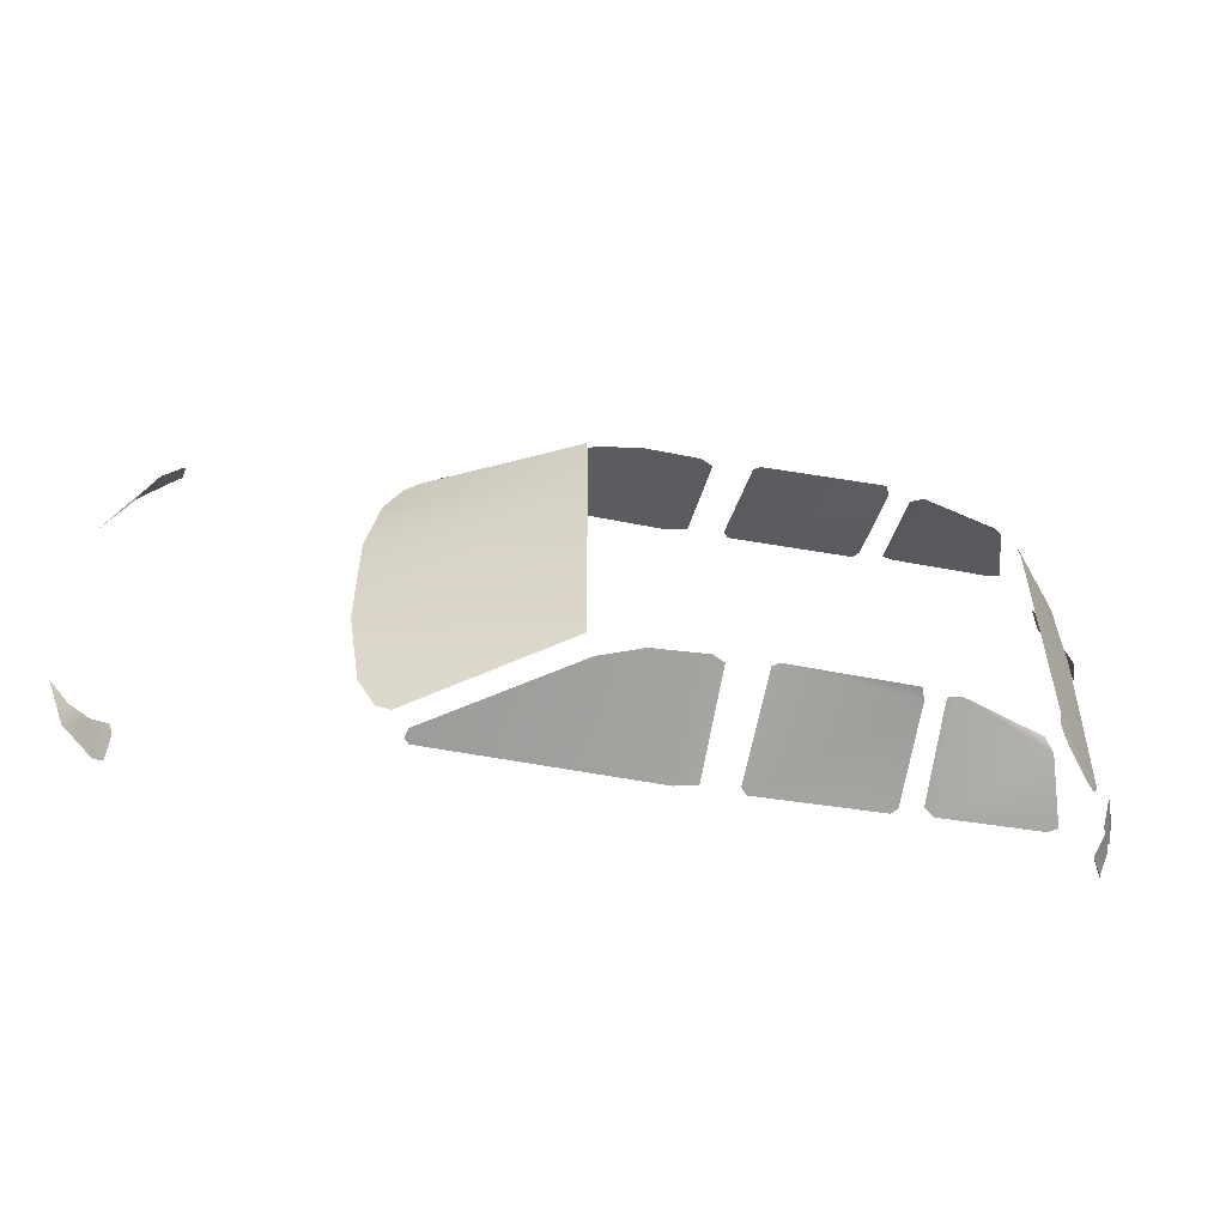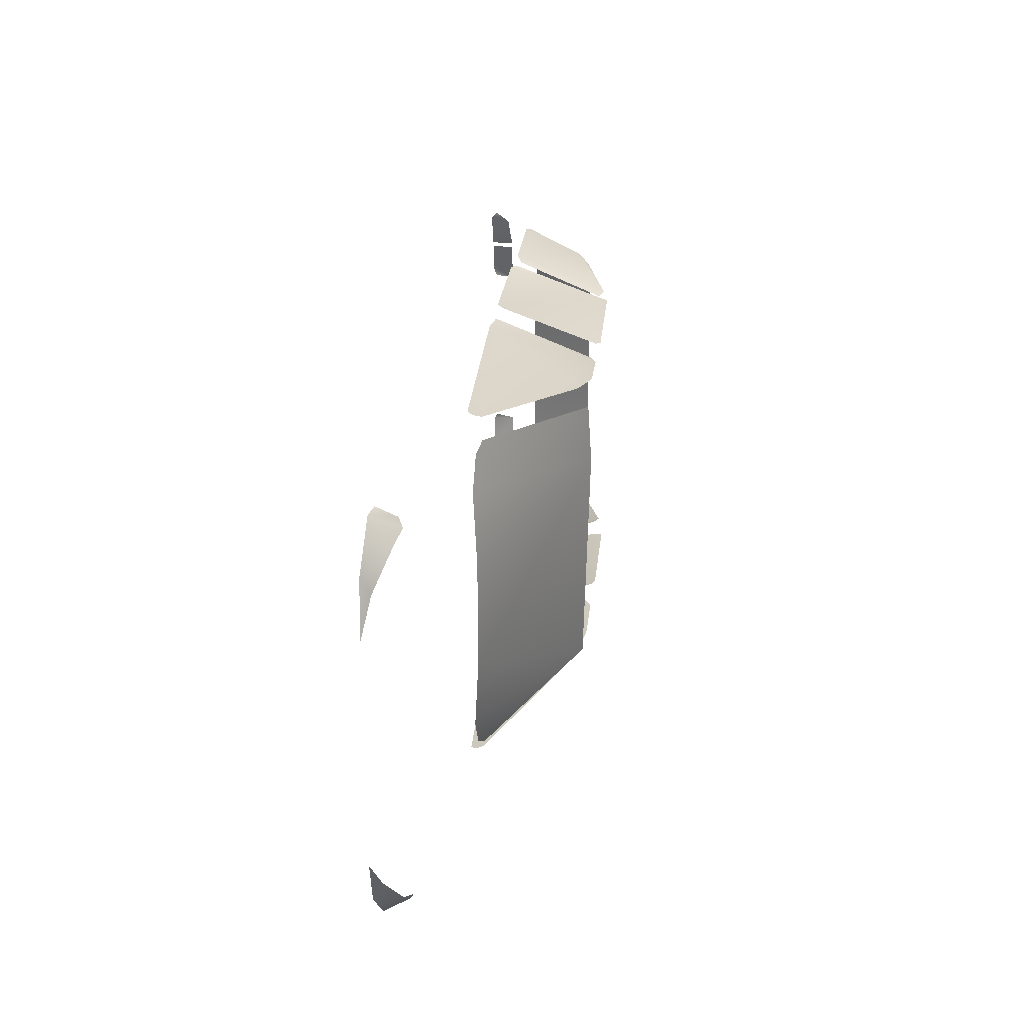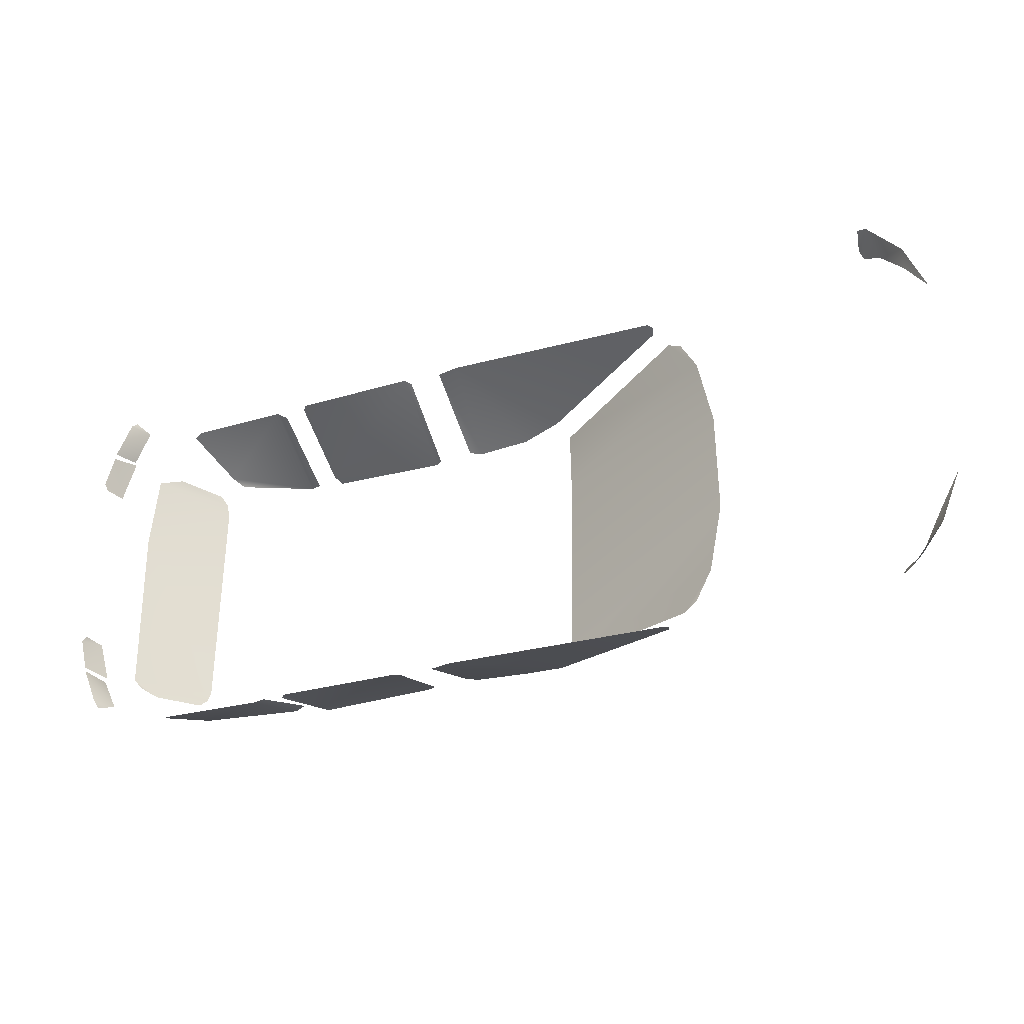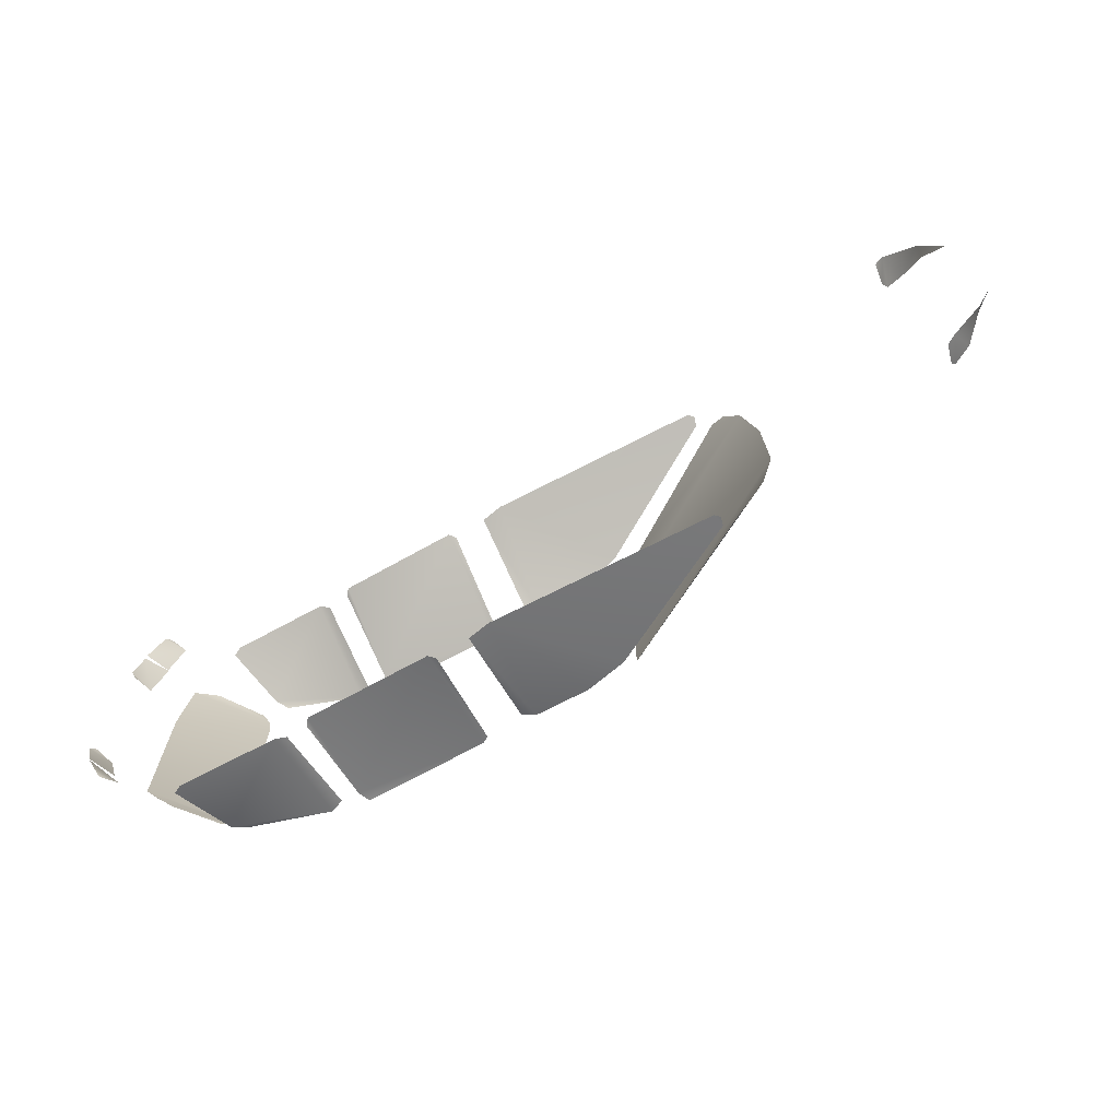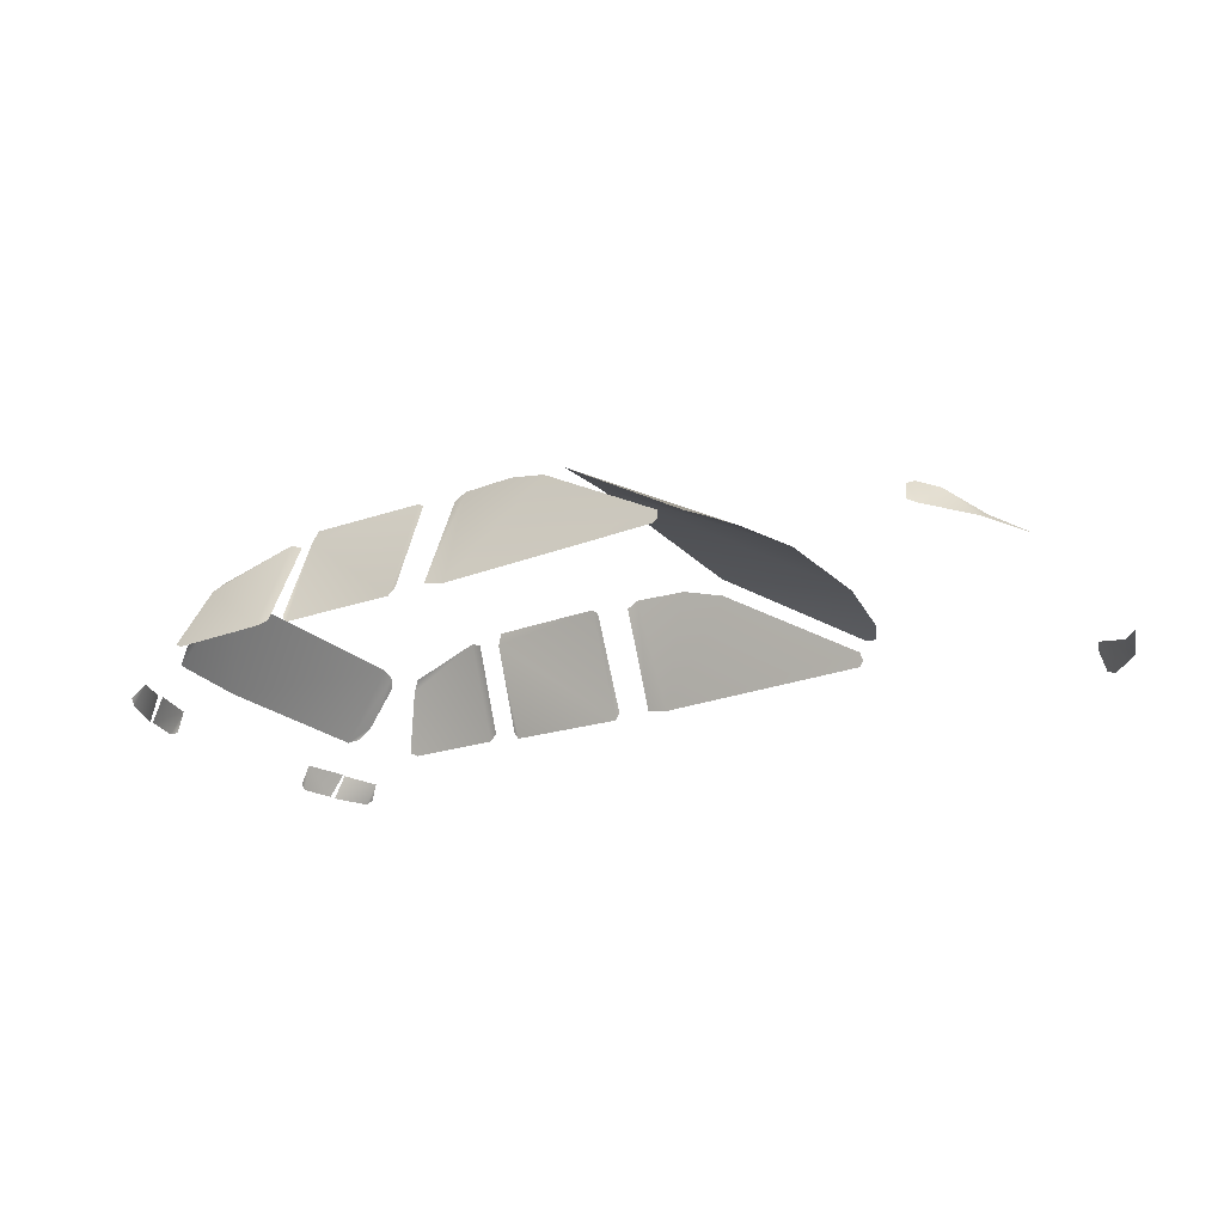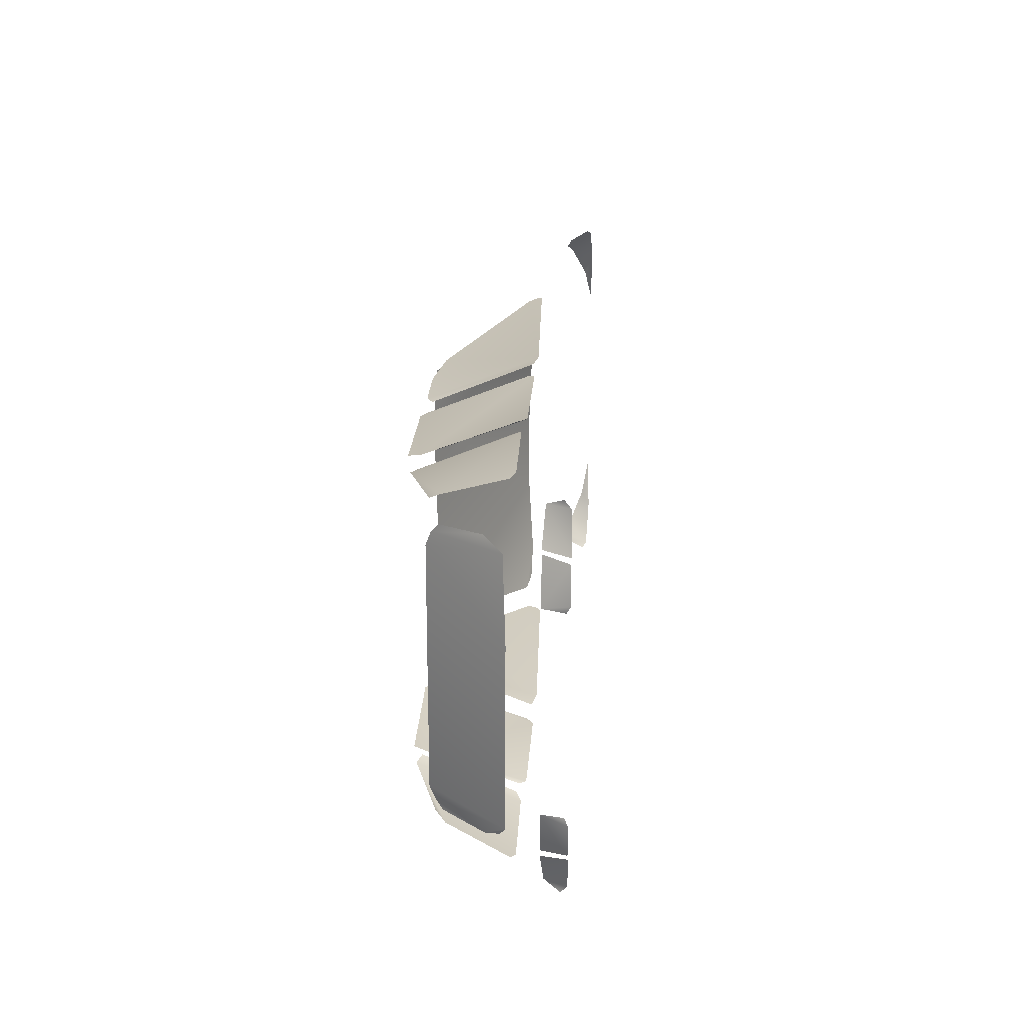
<metadata>
{"format":"obj","ext":"obj","renderer":"f3d","projection":"perspective","resolution":1024,"background":"white","views":[{"elev":-53.4,"azim":167.8,"up":"+Z"},{"elev":27.1,"azim":94.6,"up":"+Z"},{"elev":-34.0,"azim":19.1,"up":"+Z"},{"elev":-72.7,"azim":26.6,"up":"+Z"},{"elev":-23.9,"azim":33.3,"up":"+Y"},{"elev":21.6,"azim":-88.5,"up":"+Z"}]}
</metadata>
<code>
o Glass
v 1.388 0.1346 -0.3083
v 1.241 0.1398 -0.5623
v 1.266 0.1984 -0.4951
v 1.328 0.1554 -0.4041
v 0.7288 0.3351 -0.1431
v 0.2124 0.5924 -0.3905
v 0.2176 0.6063 0.2307
v 0.6923 0.3218 -0.3522
v -0.05097 0.2985 -0.5167
v -0.111 0.312 -0.5162
v -0.5754 0.3374 -0.5124
v -0.2288 0.6114 -0.4041
v -0.2225 0.3067 -0.5173
v -0.5727 0.5864 -0.4193
v 1.218 0.2161 -0.5212
v 1.216 0.1524 -0.5726
v -1.078 0.3609 -0.3522
v 0.6459 0.3258 -0.4396
v 0.6075 0.3394 -0.4621
v -0.9245 0.5522 -0.3227
v -0.9252 0.5382 -0.3571
v -1.058 0.3743 -0.3763
v -0.07474 0.6032 -0.4048
v 0.5695 0.3097 -0.5156
v 0.5569 0.296 -0.5193
v 0.5639 0.3331 -0.5081
v -0.2115 0.5993 -0.4067
v -0.562 0.3194 -0.5133
v -0.1081 0.5865 -0.4055
v -0.5595 0.6188 -0.4124
v -0.2063 0.3238 -0.5123
v 0.1882 0.5647 -0.4345
v 0.07365 0.5979 -0.4141
v -0.9398 0.5185 -0.381
v -1.027 0.4123 -0.3922
v 1.332 0.1311 -0.4534
v 1.208 0.2049 -0.5435
v -0.8744 0.5426 -0.4193
v -0.6599 0.6055 -0.4054
v -0.6269 0.5919 -0.4001
v -0.6638 0.3316 -0.515
v -0.9591 0.3507 -0.5039
v -0.9358 0.3381 -0.5095
v -0.9016 0.5158 -0.4405
v -0.636 0.3448 -0.5019
v -1.156 0.2106 -0.3745
v -1.152 0.2082 -0.3881
v -1.119 0.2765 -0.3834
v -1.123 0.2768 -0.3957
v -1.111 0.2105 -0.4896
v -1.104 0.2269 -0.5083
v -1.172 0.2201 -0.2622
v -1.179 0.2105 -0.2818
v -1.153 0.2772 -0.2651
v -1.077 0.2679 -0.4886
v 1.388 0.1346 0.3083
v 1.241 0.1398 0.5623
v 1.266 0.1984 0.4951
v 1.328 0.1554 0.4041
v 0.7273 0.3352 0.1584
v 0.6923 0.3218 0.3522
v -0.05097 0.2985 0.5167
v -0.111 0.312 0.5162
v -0.5754 0.3374 0.5124
v -0.2288 0.6114 0.4041
v -0.2225 0.3067 0.5173
v -0.5727 0.5864 0.4193
v 1.218 0.2161 0.5212
v 1.216 0.1524 0.5726
v -1.091 0.3586 0.1397
v -1.077 0.3654 0.3648
v 0.6459 0.3258 0.4396
v 0.6075 0.3394 0.4621
v -0.9231 0.5514 0.3218
v -0.9252 0.5382 0.3571
v -0.07474 0.6032 0.4048
v 0.5695 0.3097 0.5156
v 0.5569 0.296 0.5193
v 0.5639 0.3331 0.5081
v -0.2115 0.5993 0.4067
v -0.562 0.3194 0.5133
v -0.1081 0.5865 0.4055
v -0.5595 0.6188 0.4124
v -0.2063 0.3238 0.5123
v 0.1882 0.5647 0.4345
v 0.07365 0.5979 0.4141
v -0.9398 0.5185 0.381
v -1.027 0.4123 0.3922
v 1.332 0.1311 0.4534
v 1.208 0.2049 0.5435
v -0.8735 0.5448 0.4213
v -0.6601 0.6053 0.4051
v -0.6269 0.5919 0.4001
v -0.6638 0.3316 0.515
v -0.9019 0.5154 0.4419
v -0.9357 0.3381 0.5097
v -0.9591 0.3507 0.5039
v -0.636 0.3448 0.5019
v 0.2186 0.5954 0.3932
v -1.156 0.2106 0.3745
v -1.152 0.2082 0.3881
v -1.118 0.2761 0.3832
v -1.123 0.2768 0.3957
v -1.111 0.2105 0.4896
v -1.104 0.2269 0.5083
v -1.172 0.2201 0.2622
v -1.179 0.2105 0.2818
v -1.153 0.2772 0.2651
v -1.077 0.2679 0.4886
g Glass_Glass
f 74 70 71 75
f 17 20 21
f 17 21 35
f 32 26 9
f 94 92 95 96
f 101 104 109 103
f 66 80 65
f 9 10 23 33
f 61 60 7
f 21 34 35
f 35 22 17
f 27 31 13
f 66 65 67 81
f 27 13 12
f 30 12 14
f 11 14 28
f 25 9 26
f 100 102 108 107
f 10 29 23
f 24 25 26
f 33 32 9
f 41 43 44 39
f 5 8 6
f 8 18 19
f 8 19 6
f 4 1 36
f 4 36 3
f 36 2 3
f 37 2 16
f 68 90 57 58
f 43 42 44
f 55 51 50
f 52 54 53
f 62 86 76 63
f 88 87 75
f 75 71 88
f 65 83 67
f 67 64 81
f 46 53 54 48
f 84 80 66
f 62 78 79
f 85 62 79
f 78 77 79
f 85 86 62
f 63 76 82
f 98 93 92 94
f 73 72 61
f 89 56 59
f 57 89 58
f 89 59 58
f 15 3 2 37
f 90 69 57
f 40 45 41 39
f 97 96 95
f 70 74 20 17
f 109 104 105
f 108 106 107
f 7 60 5 6
f 39 44 38
f 95 92 91
f 99 73 61 7
f 47 49 55 50
f 14 12 13 28

</code>
